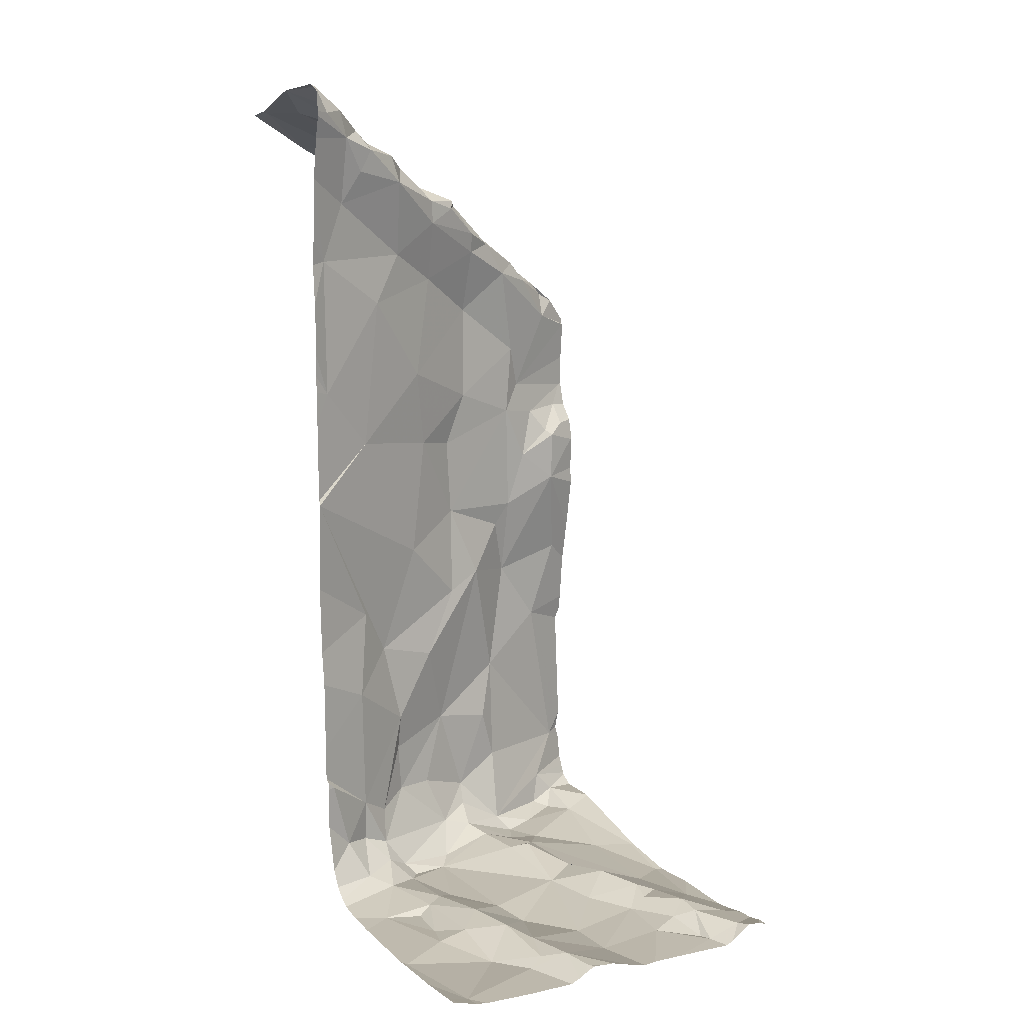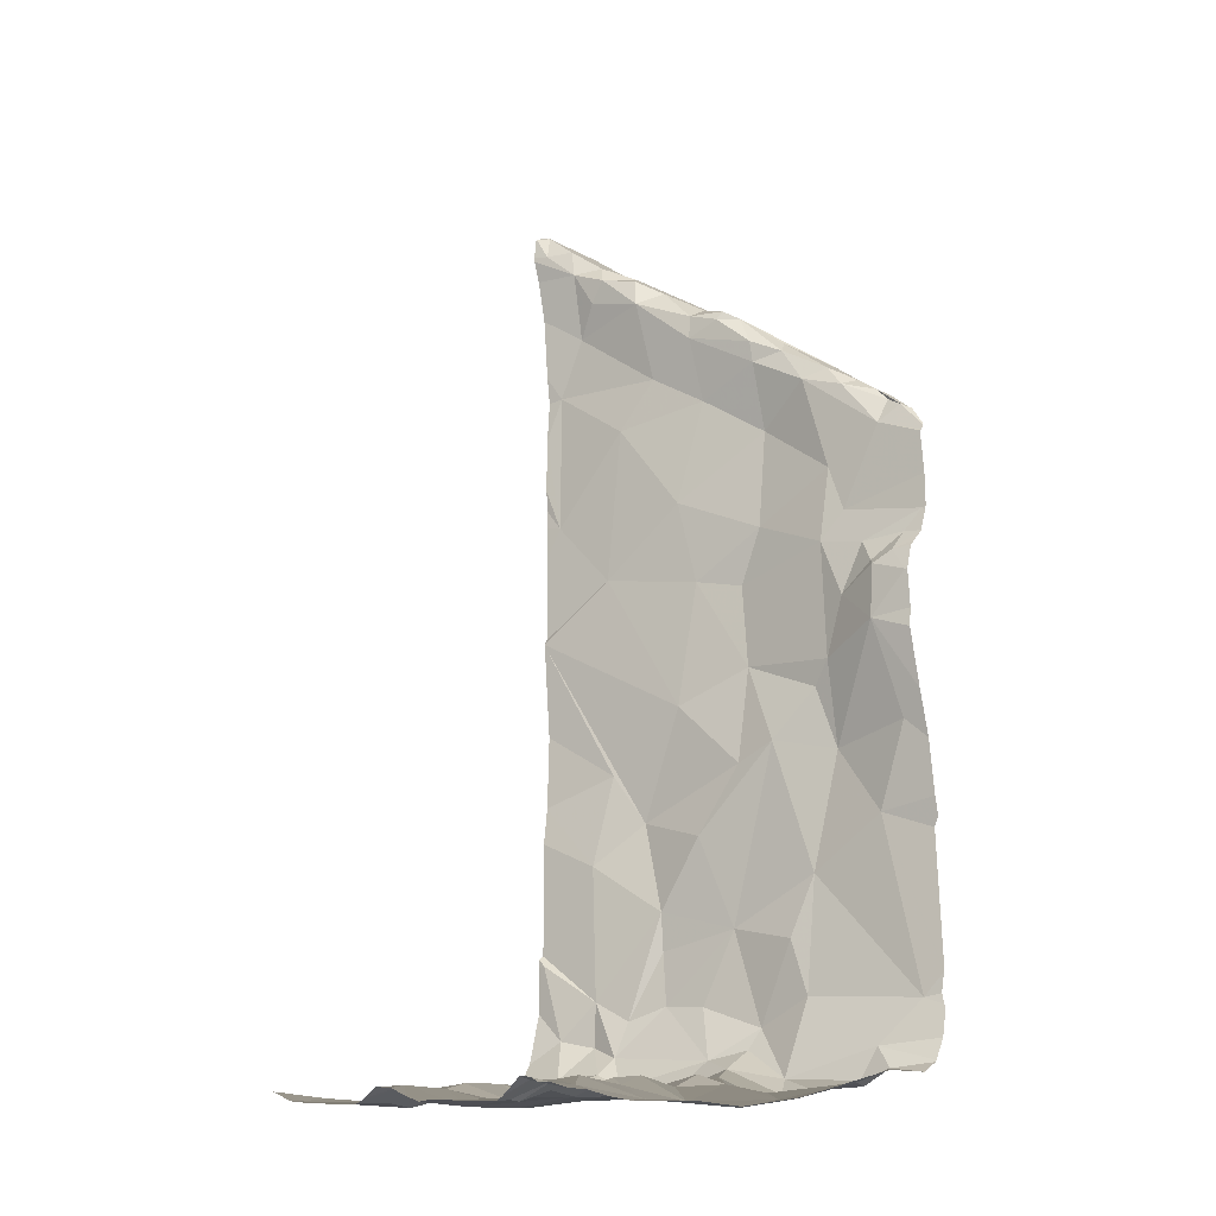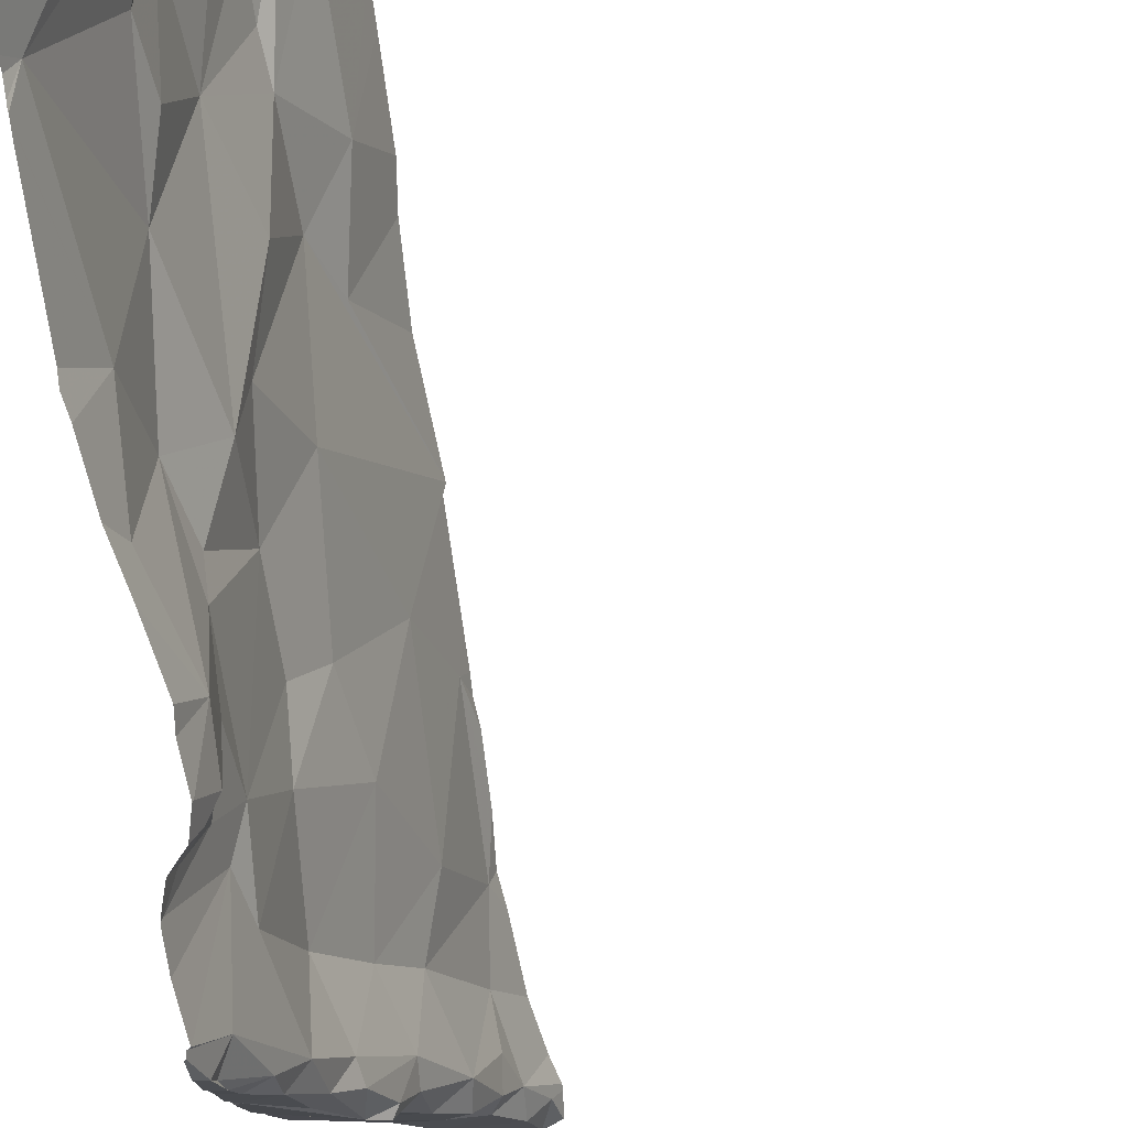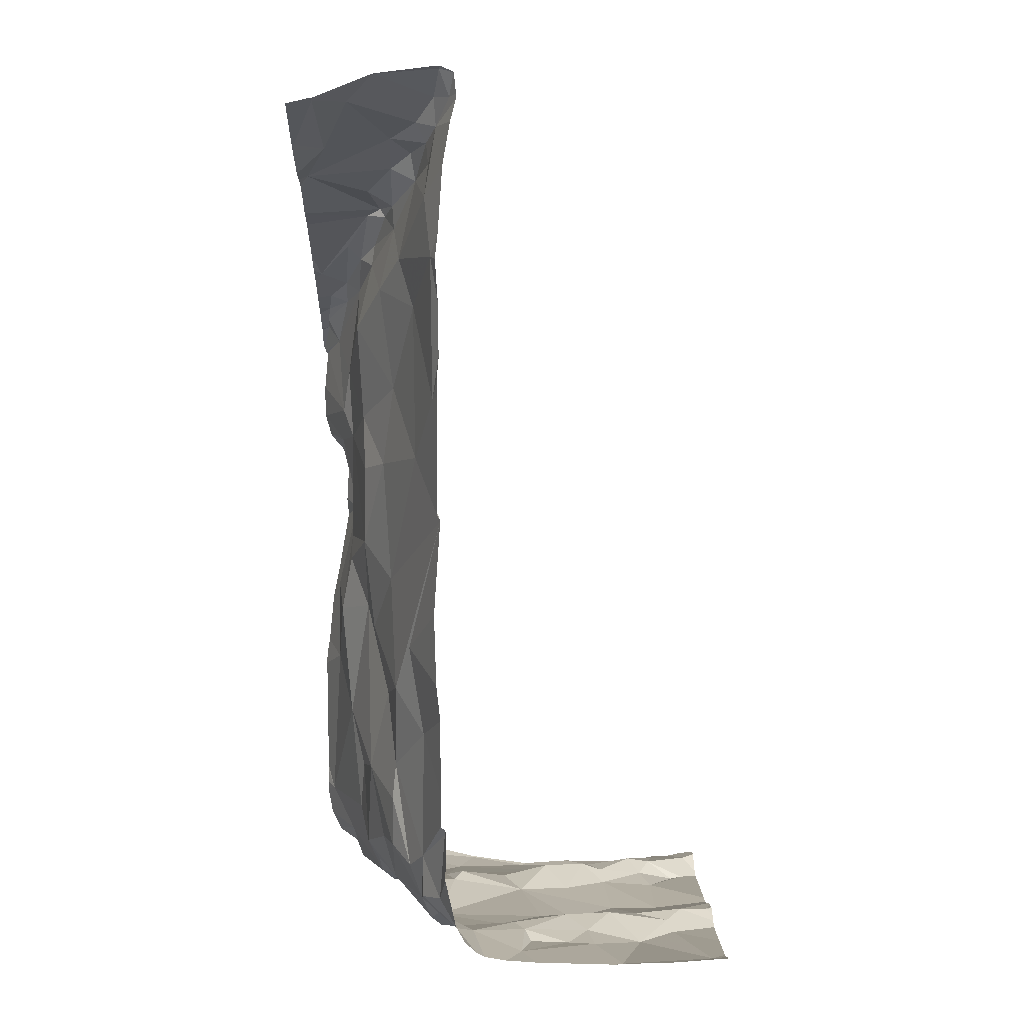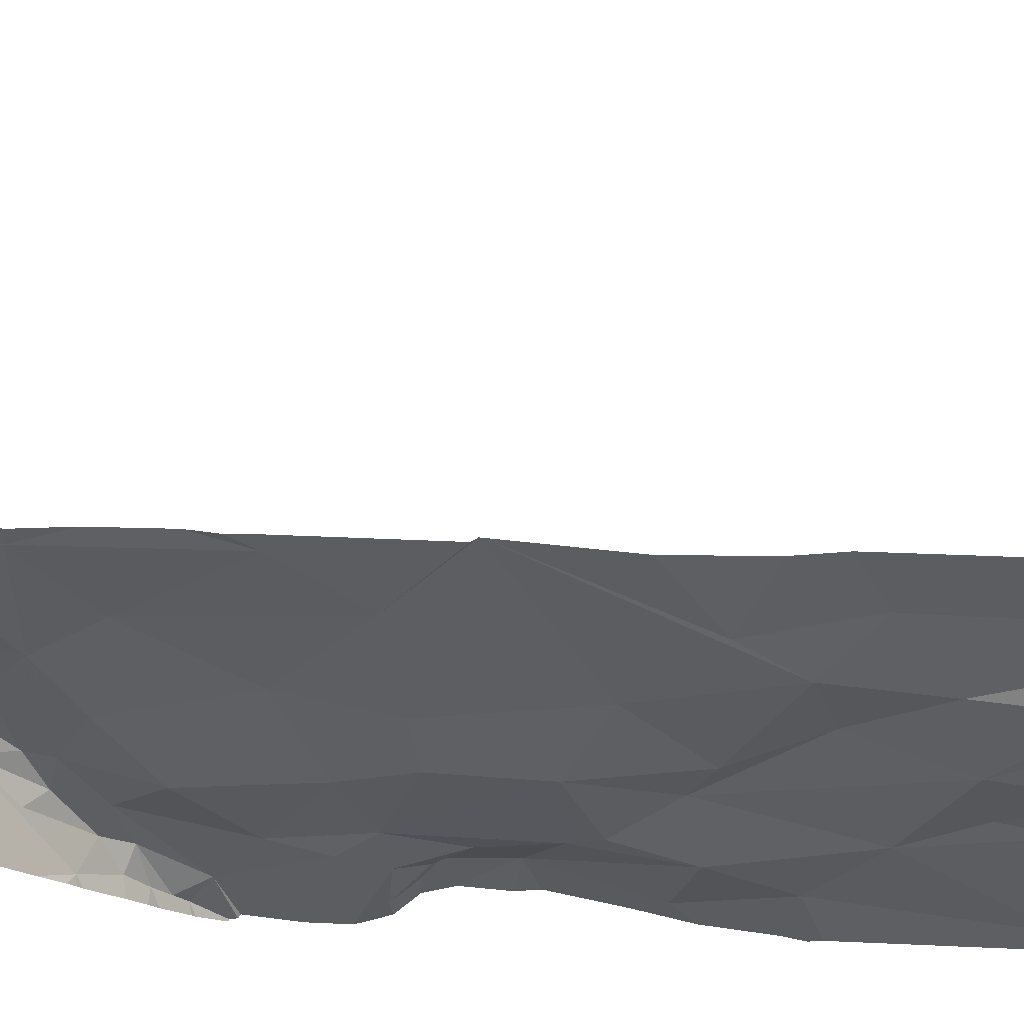
<metadata>
{"format":"obj","ext":"obj","renderer":"f3d","projection":"perspective","resolution":1024,"background":"white","views":[{"elev":13.6,"azim":-120.1,"up":"+Z"},{"elev":-15.0,"azim":-38.2,"up":"+Z"},{"elev":-68.7,"azim":-172.7,"up":"+Y"},{"elev":7.0,"azim":179.5,"up":"+Z"},{"elev":73.5,"azim":92.0,"up":"+Y"}]}
</metadata>
<code>
v -148.3 280.6 502.9
v -148.3 280.6 502.9
v -148.3 280.7 502.9
v -148.3 281.2 502.9
v -148.3 281.2 503
v -148.3 281.1 502.9
v -148.2 281.2 502.9
v -148.3 280.9 502.9
v -148.3 281 502.9
v -148.2 280.9 502.9
v -148.1 280.5 502.9
v -148.3 280.4 502.9
v -148.2 280.4 502.9
v -148.3 280.4 502.9
v -147.3 281.2 505.1
v -148.3 280.3 502.9
v -148.3 280.3 502.9
v -148.3 280.7 502.9
v -148.1 280.7 502.9
v -148.3 280.8 502.9
v -148.3 280.8 502.9
v -148.3 280.8 502.9
v -148.3 280.8 502.9
v -148.3 280.8 502.9
v -148.3 280.8 502.9
v -148.3 280.9 502.9
v -148.2 280.9 503
v -147.4 281.2 505.1
v -148.2 280.4 502.9
v -148 280.5 502.9
v -148 280.7 502.9
v -148.1 280.5 502.9
v -148.1 280.4 502.9
v -148.2 280.4 502.9
v -147.9 281 503
v -148 280.9 503
v -148.1 281 502.9
v -148.1 280.4 503
v -148.2 280.3 502.9
v -148 280.5 502.9
v -148.2 280.9 502.9
v -148.1 280.9 503
v -148 280.3 502.9
v -147.6 281.2 505.1
v -148 281.2 502.9
v -148 281.1 502.9
v -147.3 280.4 503
v -147.3 280.3 503
v -147.6 281.2 505.1
v -147.3 280.5 503.9
v -147.3 280.5 504.1
v -147.3 280.4 504
v -147.8 281.2 502.9
v -147.4 280.8 504.6
v -147.4 280.9 504.4
v -147.5 281 504.6
v -147.4 280.6 503
v -147.2 280.3 503.2
v -147.3 280.4 503
v -147.5 280.9 504.7
v -147.3 280.5 504.6
v -147.3 280.5 504.6
v -147.3 280.5 504.6
v -147.4 280.7 504.7
v -147.4 280.8 504.8
v -147.4 280.7 504.8
v -147.4 280.7 504.8
v -147.4 280.8 504.8
v -147.4 280.7 504.7
v -147.4 280.9 504.9
v -147.5 281 504.9
v -147.5 281 504.9
v -147.5 281.1 504.9
v -147.5 281.1 505
v -147.6 281.2 505.1
v -147.4 280.9 503.9
v -147.4 281 503.6
v -147.5 280.9 502.9
v -147.6 280.7 503
v -147.8 280.6 502.9
v -147.3 280.5 504.2
v -147.3 280.7 504.3
v -147.3 280.5 504.4
v -147.5 281 503
v -147.6 281 503
v -147.5 281.1 503.1
v -147.6 280.6 503
v -147.4 280.9 503.2
v -147.4 280.8 503
v -147.6 281.1 503
v -147.6 281.2 503.1
v -147.8 280.8 502.9
v -147.9 280.8 502.9
v -147.9 281 503
v -147.8 281 503
v -147.7 281 503
v -147.5 281.2 504.3
v -147.5 281.1 504.2
v -147.3 280.7 503.9
v -147.6 281.2 505.1
v -147.4 281.2 505.1
v -147.4 280.4 503
v -147.6 281.2 505.1
v -147.6 281.2 505.1
v -147.3 280.5 503.7
v -147.6 280.6 503
v -147.7 280.6 503
v -147.3 280.7 504.5
v -147.2 280.4 504.5
v -147.3 280.4 504.5
v -147.2 280.4 504.6
v -147.3 280.6 504.7
v -147.2 280.5 504.6
v -147.3 280.6 504.7
v -147.2 280.9 504.9
v -147.2 280.3 503
v -147.4 280.8 504.9
v -147.4 280.8 504.8
v -147.5 281.1 504.8
v -147.6 281.1 505
v -147.5 281.2 504.7
v -147.4 281 505
v -147.6 281.1 505.1
v -147.6 281.2 505.1
v -147.6 281.2 505.1
v -147.4 281.2 505.1
v -147.5 281.1 505
v -147.3 281.2 505.1
v -147.3 281.2 505.1
v -147.3 281 505
v -147.6 281.2 505.1
v -147.3 280.4 503
v -147.4 280.6 503.7
v -147.3 280.6 503.4
v -147.3 280.4 504.1
v -147.3 280.4 504.1
v -147.3 280.4 504.2
v -147.2 280.3 504.2
v -147.3 280.5 504.3
v -147.3 280.3 504.1
v -147.3 280.3 504.1
v -147.4 280.7 504.1
v -147.4 280.8 504.2
v -147.3 280.6 503.9
v -147.5 281.1 503.2
v -147.5 281.1 503.5
v -147.5 281.1 503.7
v -147.9 280.5 503
v -147.4 280.7 503
v -147.5 280.7 503
v -147.5 280.8 503
v -147.6 281 502.9
v -147.6 281 503
v -147.5 281 503
v -147.8 281.1 502.9
v -147.9 280.6 502.9
v -147.9 281.1 502.9
v -147.8 280.4 502.9
v -148 280.4 502.9
v -147.8 280.5 503
v -147.4 280.6 502.9
v -147.5 280.5 502.9
v -147.5 280.6 503
v -147.7 280.9 502.9
v -147.4 280.8 503.2
v -147.6 280.3 502.9
v -147.3 280.4 503
v -147.8 280.3 502.9
v -147.6 280.4 502.9
v -147.6 281.2 504.1
v -147.3 280.6 503.3
v -147.3 280.6 503.2
v -147.4 280.8 503.5
v -147.4 280.7 503.7
v -147.3 280.7 503.1
v -147.4 280.8 503.3
v -147.4 280.9 503.4
v -147.4 280.5 503
v -147.4 280.7 503.1
v -147.6 281.1 503
v -147.4 280.9 503.3
v -147.5 281 503.1
v -147.6 281.2 503.3
v -147.6 281.2 504.6
v -147.2 280.3 503.8
v -148.2 280.3 502.9
v -147.6 281.2 504.4
v -147.3 280.3 503
v -148.1 280.3 502.9
v -147.6 280.3 502.9
v -147.2 281.1 505
v -147.6 280.3 502.9
v -147.6 281.2 503.6
v -147.2 280.4 504.5
v -147.6 280.3 502.9
v -147.3 280.3 503
v -147.4 280.3 503
v -147.2 280.3 504.2
v -147.3 280.4 503.6
v -147.3 280.3 503
v -148.3 280.3 502.9
v -148.2 280.3 502.9
v -147.6 281.2 504.7
v -147.4 280.3 503
v -148.1 280.3 502.9
v -147.2 280.3 504.4
v -147.2 280.3 504.5
v -148.2 280.3 502.9
v -147.6 280.3 502.9
v -147.8 280.3 502.9
v -147.4 280.3 503
v -148.2 280.3 502.9
v -147.9 280.3 502.9
v -147.6 281.2 503
v -147.2 280.8 504.8
v -147.2 280.9 504.9
v -147.2 280.8 504.8
v -147.6 281.2 503
v -147.6 281.2 504.1
v -147.2 280.3 503.2
v -147.2 280.3 503.1
v -147.2 281.1 505
v -147.2 281.1 504.9
v -148.3 281.2 503
v -147.2 280.3 503.5
v -147.6 281.2 504
v -147.7 281.2 503
v -147.2 280.4 504.5
v -147.2 280.4 504.6
v -147.2 280.4 504.6
v -147.2 280.5 504.6
v -147.2 280.6 504.7
v -147.2 280.7 504.8
v -147.2 280.6 504.7
v -147.2 281 504.9
v -147.2 281.2 505
v -147.2 280.9 504.9
v -147.2 280.9 504.9
v -147.8 281.2 502.9
v -147.6 281.2 504.7
v -148 281.2 502.9
v -147.6 281.2 505
v -148.1 281.2 502.9
v -148.3 281.2 503
v -147.6 281.2 504.9
v -147.2 280.3 504.5
v -147.2 280.3 504.5
v -148.3 281.2 503
v -147.6 281.2 504.3
v -147.6 281.2 503
v -148.3 281.2 503
v -147.2 280.3 503.2
v -147.4 281.2 505.1
v -147.6 281.2 503.6
v -147.2 280.5 504.6
v -147.3 280.3 504
v -147.3 280.3 504.1
v -147.3 280.3 504.1
v -147.3 280.3 504.1
v -147.2 280.3 504.2
v -147.2 280.3 504.2
v -147.2 280.3 503.8
v -147.2 280.3 504.2
v -147.3 280.3 504.1
v -147.2 280.3 504.4
v -147.2 280.3 504.2
v -147.2 280.3 504.4
v -147.2 280.3 504.4
v -147.2 280.3 503
v -147.2 280.3 503.1
v -147.2 280.3 503.6
v -147.3 280.3 504
v -147.3 280.3 503
v -147.3 280.3 503
v -147.2 280.3 503.2
v -147.2 280.3 503.2
v -147.2 280.3 503.2
v -147.2 280.3 503.7
v -147.2 280.3 503.7
v -147.2 280.3 503.6
v -147.2 280.3 504.3
v -147.2 280.3 504.4
v -147.2 280.3 504.3
v -147.2 280.3 504.2
v -147.2 280.3 504.4
v -147.2 280.3 504.4
v -147.2 280.3 504.4
v -147.2 280.3 504.4
v -147.2 280.3 503
v -147.2 280.3 503.1
v -147.2 280.3 503.5
v -147.2 280.3 503.2
v -147.7 281.2 503
v -148 281.2 502.9
v -147.6 281.2 503.2
v -147.6 281.2 503.3
v -147.6 281.2 503.3
v -147.6 281.2 503.3
v -147.6 281.2 504.1
v -147.6 281.2 504.4
v -147.6 281.2 504.4
v -147.6 281.2 504
v -147.5 281.2 503.8
v -147.6 281.2 503.4
v -147.3 281.2 505.1
v -147.3 281.2 505.1
v -147.2 281.2 505
f 2 11 3
f 248 7 244
f 9 10 6
f 6 7 4
f 1 13 11
f 12 13 1
f 17 16 208
f 3 19 18
f 18 27 20
f 22 24 21
f 23 24 22
f 21 24 26
f 20 27 25
f 25 24 23
f 26 27 8
f 8 10 9
f 14 29 13
f 17 29 14
f 11 30 19
f 31 19 30
f 33 32 34
f 36 35 37
f 38 33 39
f 40 32 38
f 32 40 30
f 27 10 8
f 27 41 10
f 27 24 25
f 24 27 26
f 42 27 19
f 41 42 36
f 19 31 42
f 33 29 39
f 19 27 18
f 43 38 39
f 29 17 212
f 14 13 12
f 39 29 202
f 13 29 33
f 32 33 38
f 41 27 42
f 10 7 6
f 37 10 41
f 46 45 37
f 37 45 7
f 36 37 41
f 243 45 241
f 34 32 11
f 13 34 11
f 34 13 33
f 11 19 3
f 11 32 30
f 1 11 2
f 43 39 189
f 37 7 10
f 251 4 248
f 196 47 204
f 51 50 52
f 55 54 56
f 58 57 59
f 54 60 56
f 62 61 63
f 54 64 65
f 67 66 68
f 68 69 67
f 68 65 69
f 71 70 72
f 74 73 71
f 301 97 300
f 226 76 219
f 79 78 80
f 82 81 83
f 85 84 86
f 87 79 80
f 88 84 89
f 90 91 218
f 93 92 94
f 96 95 94
f 98 97 249
f 99 50 81
f 204 102 211
f 50 105 52
f 106 87 107
f 54 108 64
f 108 61 64
f 71 72 74
f 110 109 63
f 63 111 62
f 61 112 64
f 63 61 110
f 62 113 114
f 62 114 112
f 69 64 112
f 67 69 112
f 114 67 112
f 115 66 215
f 60 54 65
f 66 117 118
f 66 118 68
f 71 119 60
f 245 120 242
f 60 119 121
f 97 98 56
f 120 73 74
f 65 64 69
f 65 68 118
f 60 65 71
f 71 65 118
f 72 122 74
f 119 71 73
f 70 118 117
f 70 71 118
f 122 72 70
f 120 123 124
f 123 125 124
f 123 126 125
f 121 119 245
f 127 74 122
f 127 123 120
f 128 126 127
f 129 128 130
f 122 70 115
f 130 128 122
f 115 117 66
f 28 129 15
f 125 131 124
f 124 131 44
f 129 126 128
f 120 124 75
f 59 57 132
f 105 133 134
f 136 135 51
f 137 135 138
f 51 137 81
f 139 81 137
f 137 51 135
f 136 140 135
f 52 141 136
f 52 136 51
f 142 82 143
f 99 133 144
f 82 83 108
f 83 110 61
f 50 51 81
f 56 98 55
f 91 86 145
f 146 147 254
f 143 76 99
f 81 139 83
f 144 50 99
f 30 40 148
f 94 95 35
f 150 149 151
f 153 152 154
f 155 95 53
f 156 80 31
f 36 94 35
f 157 35 95
f 159 158 160
f 94 36 93
f 38 159 40
f 162 161 163
f 78 164 92
f 150 79 106
f 89 165 88
f 36 42 93
f 31 93 42
f 79 150 78
f 93 80 92
f 89 151 149
f 80 107 87
f 107 158 106
f 160 156 148
f 80 156 160
f 78 151 154
f 167 102 47
f 43 168 158
f 158 169 106
f 300 97 184
f 166 169 168
f 159 43 158
f 158 168 169
f 148 159 160
f 43 159 38
f 156 30 148
f 162 169 102
f 299 98 170
f 192 168 210
f 169 162 106
f 150 106 163
f 163 161 149
f 298 183 297
f 47 48 188
f 134 171 172
f 77 173 174
f 172 171 175
f 176 175 171
f 174 173 133
f 173 176 133
f 173 177 176
f 132 57 178
f 149 150 163
f 179 149 57
f 89 179 175
f 175 165 89
f 89 149 179
f 89 154 151
f 150 151 78
f 161 162 178
f 162 102 178
f 167 132 178
f 180 90 250
f 46 157 53
f 227 180 293
f 95 155 157
f 180 53 95
f 96 164 153
f 92 96 94
f 95 96 180
f 35 157 46
f 153 180 96
f 37 35 46
f 154 152 78
f 85 153 154
f 176 177 181
f 88 165 176
f 84 154 89
f 182 84 88
f 78 152 153
f 181 177 182
f 88 181 182
f 78 153 164
f 84 182 145
f 154 84 85
f 90 180 85
f 85 180 153
f 86 90 85
f 86 91 90
f 86 84 145
f 183 145 296
f 295 183 298
f 183 91 145
f 143 98 76
f 98 143 55
f 219 98 299
f 175 179 57
f 57 149 161
f 102 169 166
f 143 82 55
f 108 55 82
f 56 121 97
f 132 47 59
f 83 139 110
f 172 57 58
f 140 138 135
f 215 67 217
f 107 80 160
f 31 30 156
f 31 80 93
f 176 171 134
f 56 60 121
f 81 142 99
f 141 52 256
f 105 185 52
f 105 144 133
f 54 55 108
f 97 121 184
f 62 112 61
f 67 114 113
f 120 119 73
f 74 127 120
f 123 127 126
f 122 128 127
f 115 70 117
f 130 122 115
f 49 126 101
f 103 125 104
f 105 50 144
f 141 140 136
f 174 133 99
f 83 61 108
f 134 133 176
f 142 81 82
f 174 76 77
f 99 142 143
f 159 148 40
f 53 157 155
f 106 162 163
f 80 78 92
f 164 96 92
f 87 106 79
f 168 43 213
f 172 175 57
f 167 47 132
f 158 107 160
f 211 166 197
f 102 167 178
f 172 58 134
f 175 176 165
f 77 147 146
f 177 146 145
f 177 77 146
f 57 161 178
f 176 181 88
f 46 53 45
f 45 53 239
f 77 177 173
f 145 182 177
f 174 99 76
f 147 77 226
f 296 146 304
f 258 141 259
f 264 141 257
f 260 140 261
f 63 109 194
f 138 198 137
f 199 58 275
f 297 183 296
f 198 138 260
f 296 145 146
f 110 139 206
f 194 111 63
f 194 109 207
f 111 194 229
f 113 111 230
f 67 113 232
f 263 198 260
f 223 130 235
f 130 191 129
f 129 191 222
f 235 115 237
f 262 52 185
f 134 199 105
f 185 105 199
f 295 91 183
f 206 139 281
f 294 45 239
f 261 140 258
f 207 110 286
f 228 207 246
f 260 138 140
f 110 206 267
f 59 47 116
f 293 180 250
f 250 90 214
f 221 59 270
f 134 58 199
f 259 141 264
f 187 97 301
f 198 139 137
f 258 140 141
f 193 146 254
f 62 111 113
f 254 147 303
f 257 141 256
f 207 109 110
f 256 52 272
f 203 121 240
f 215 66 67
f 216 115 215
f 116 47 188
f 217 67 233
f 184 121 203
f 188 48 273
f 220 58 221
f 100 120 75
f 221 58 59
f 222 191 223
f 200 48 196
f 101 126 253
f 223 191 130
f 197 166 209
f 275 252 292
f 225 199 276
f 210 168 213
f 262 185 278
f 104 125 49
f 279 199 280
f 209 166 195
f 228 194 207
f 229 194 228
f 192 166 168
f 230 111 229
f 49 125 126
f 231 113 230
f 190 166 192
f 232 113 234
f 233 67 232
f 103 131 125
f 195 166 190
f 234 113 255
f 211 102 166
f 235 130 115
f 236 129 222
f 237 115 238
f 213 43 205
f 238 115 216
f 204 47 102
f 306 236 307
f 75 124 44
f 281 198 283
f 44 131 103
f 196 48 47
f 15 129 305
f 253 126 28
f 205 43 189
f 28 126 129
f 189 39 186
f 240 121 245
f 246 207 247
f 247 207 268
f 186 39 202
f 242 120 100
f 202 29 212
f 271 225 291
f 245 119 120
f 212 17 208
f 252 58 220
f 208 16 201
f 255 113 231
f 170 98 249
f 265 206 282
f 249 97 187
f 266 198 284
f 267 206 265
f 268 207 287
f 214 90 218
f 269 59 116
f 218 91 295
f 270 59 289
f 271 199 225
f 219 76 98
f 272 52 262
f 273 48 274
f 274 48 200
f 226 77 76
f 275 58 252
f 227 53 180
f 276 199 275
f 277 225 276
f 278 185 279
f 279 185 199
f 239 53 227
f 280 199 271
f 241 45 294
f 281 139 198
f 282 206 281
f 243 7 45
f 283 198 266
f 284 198 263
f 244 7 243
f 285 110 267
f 286 110 285
f 287 207 286
f 248 4 7
f 288 247 268
f 289 59 269
f 251 5 4
f 290 221 270
f 224 5 251
f 302 147 226
f 303 147 302
f 304 146 193
f 305 129 306
f 306 129 236

</code>
